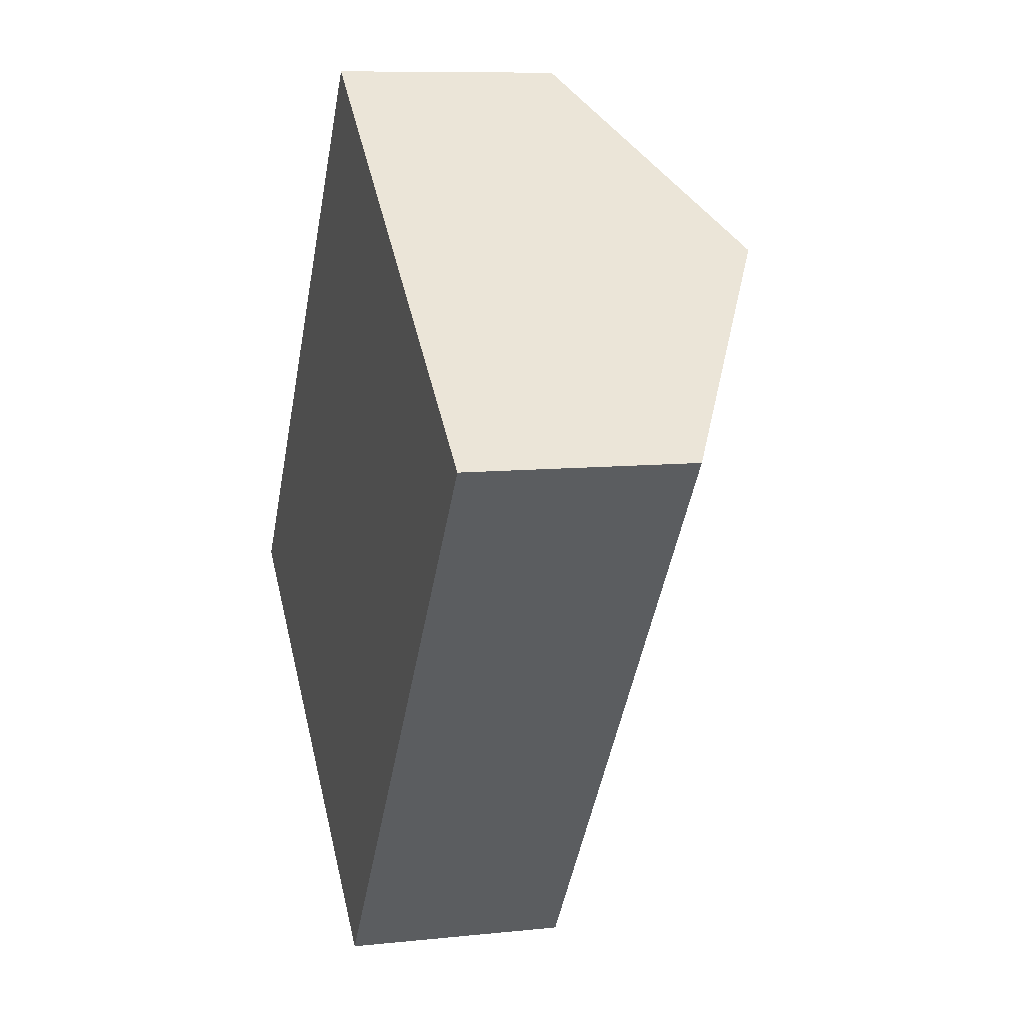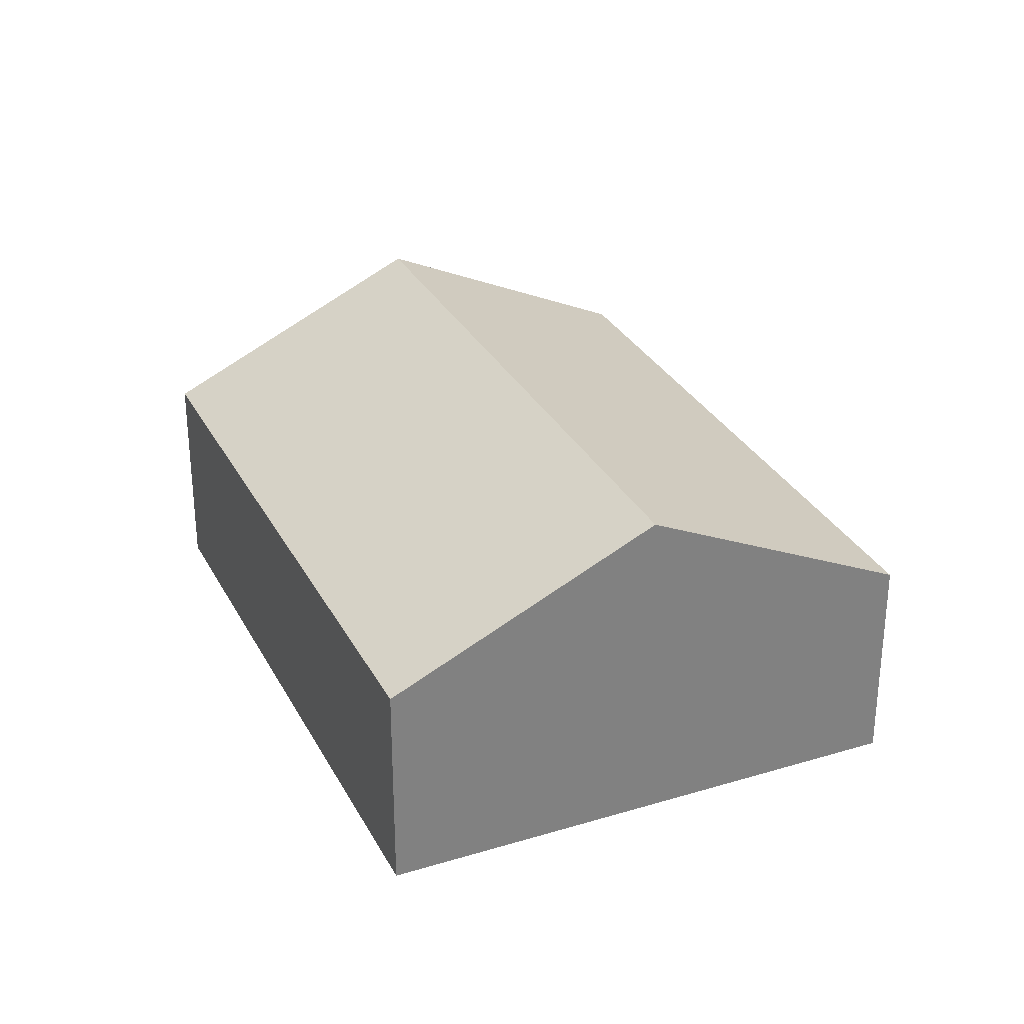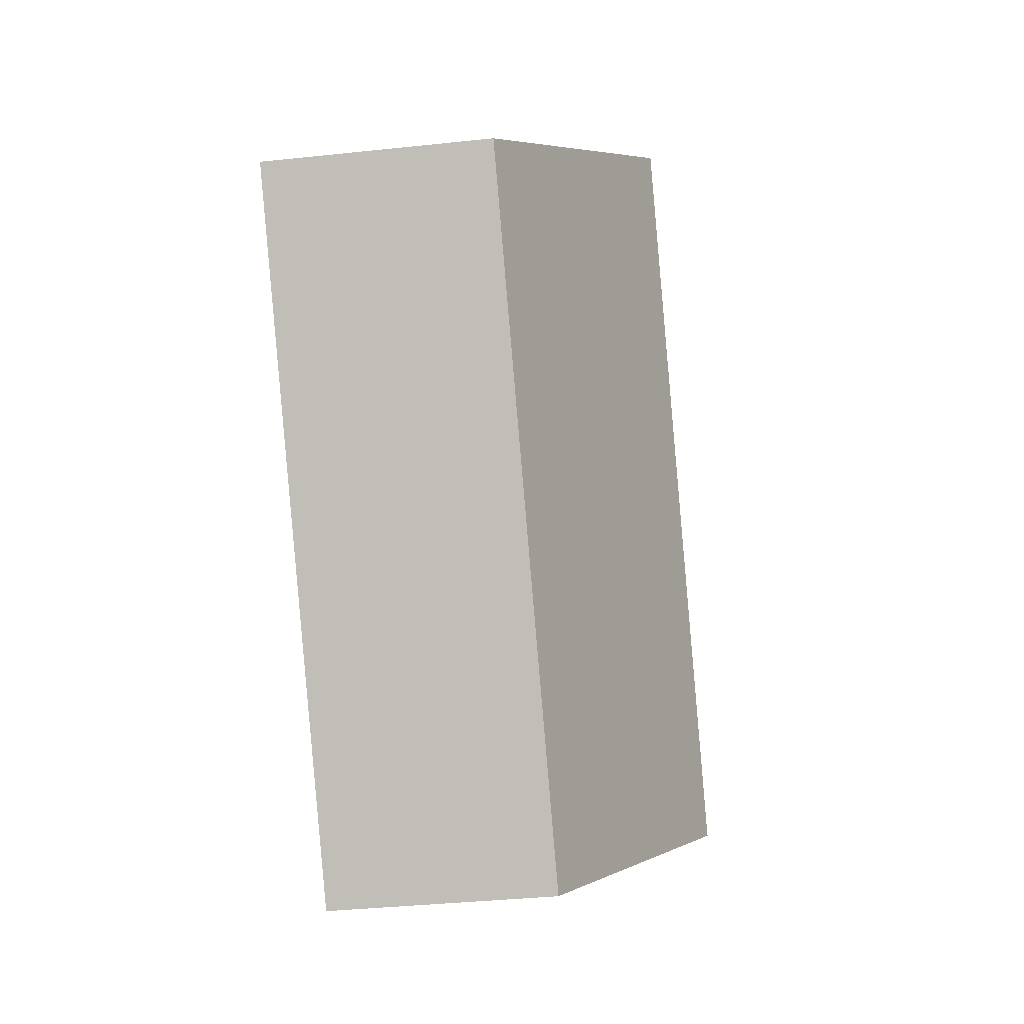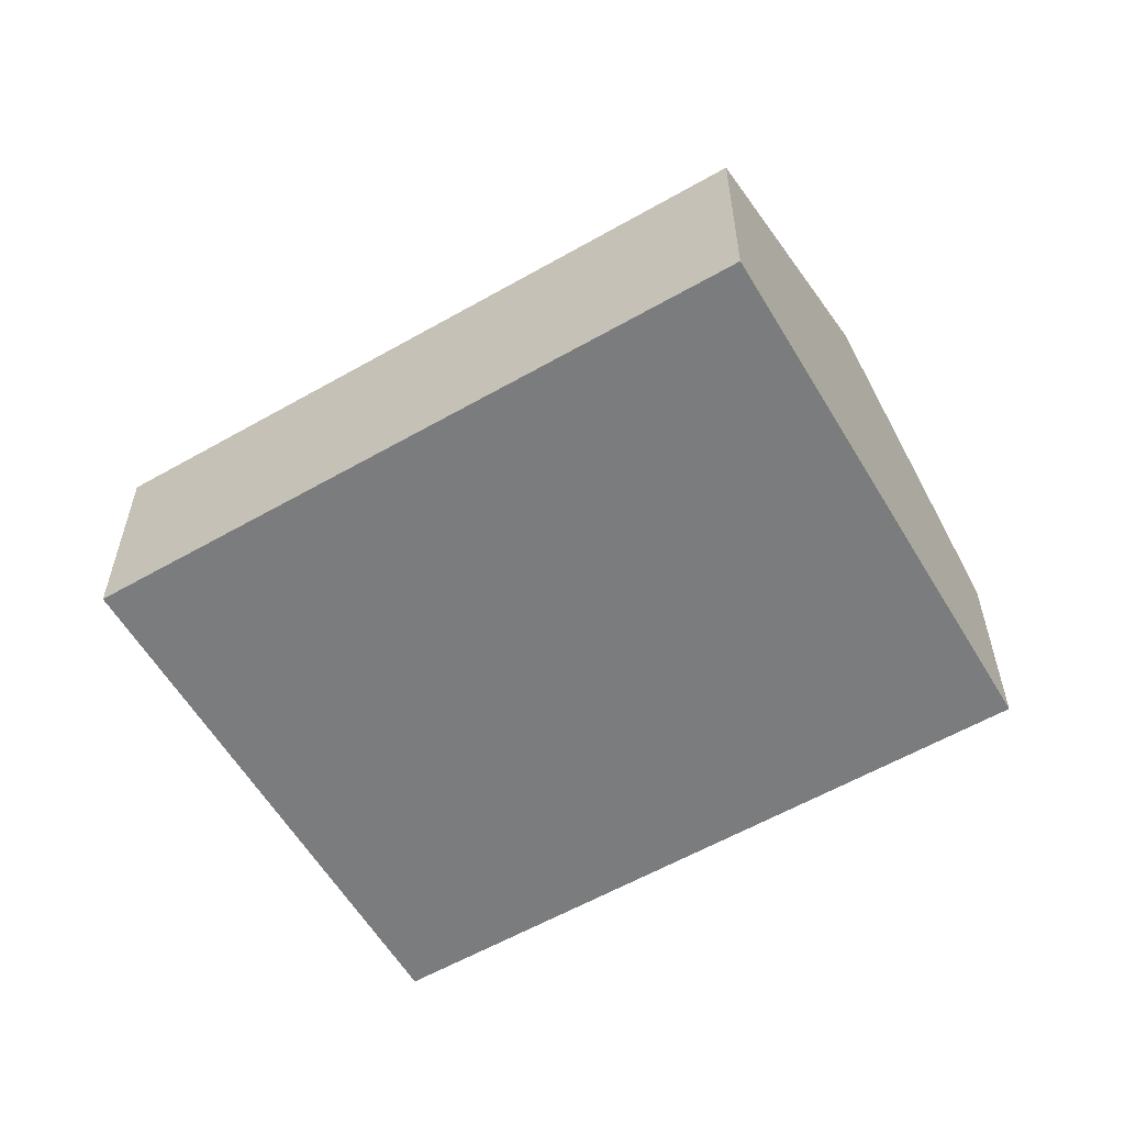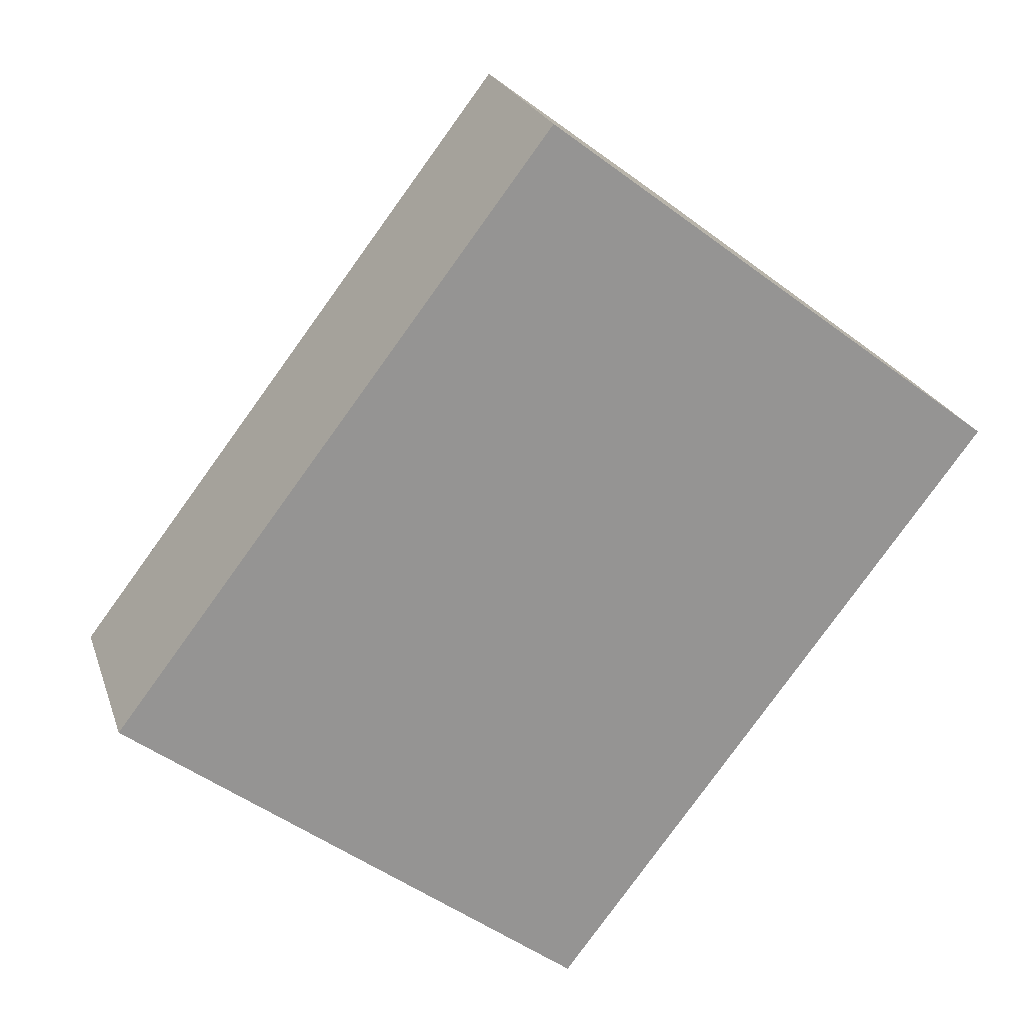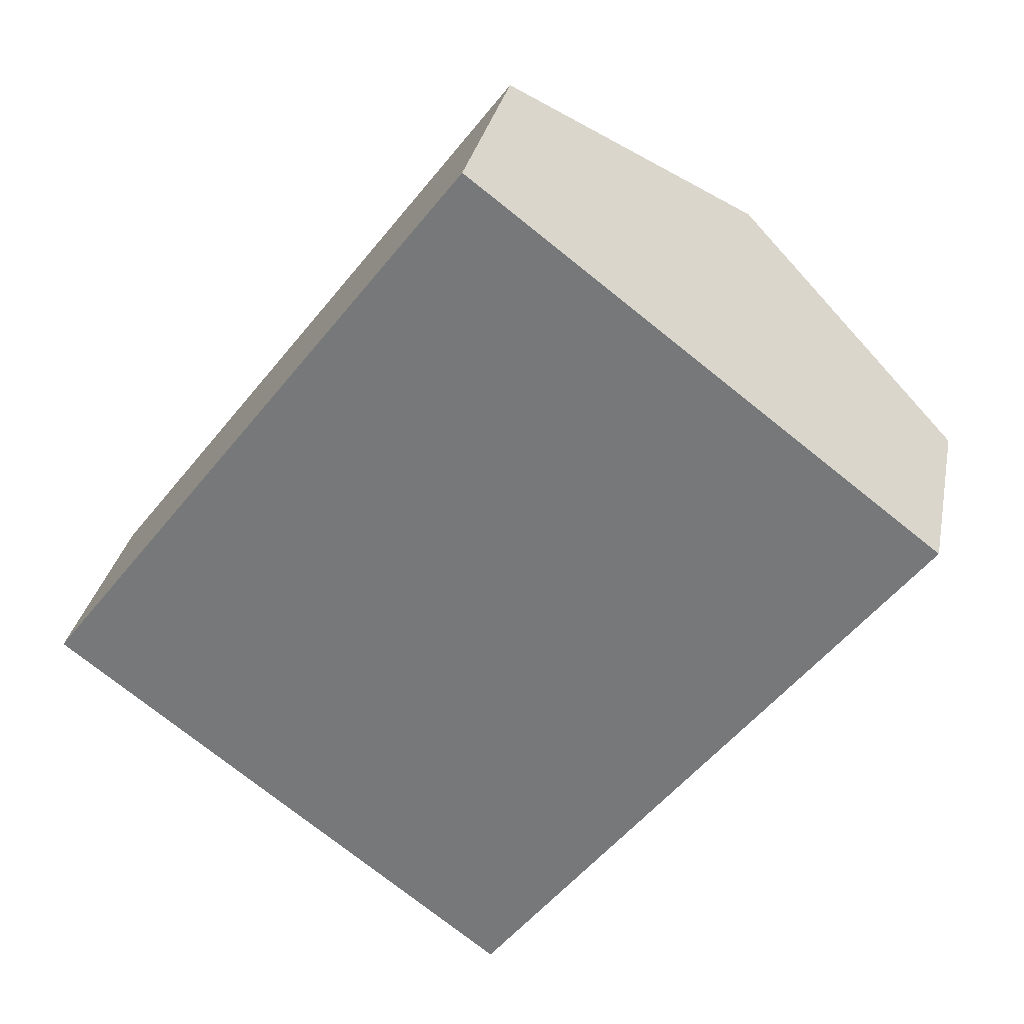
<metadata>
{"format":"obj","ext":"obj","renderer":"f3d","projection":"perspective","resolution":1024,"background":"white","views":[{"elev":8.9,"azim":73.9,"up":"+Z"},{"elev":30.4,"azim":13.8,"up":"+Y"},{"elev":-35.7,"azim":98.1,"up":"+Z"},{"elev":-58.6,"azim":-22.0,"up":"+Y"},{"elev":22.5,"azim":-16.0,"up":"+Z"},{"elev":30.8,"azim":11.1,"up":"+Z"}]}
</metadata>
<code>
v  4.273 2.09 -3.273
v  6.206 3.321 3.675
v  8.342 2.09 2.039
v  2.137 3.321 -1.637
v  0 2.09 1.28e-16
v  4.069 2.09 5.312
v  0 0 0
v  4.069 -3.253e-16 5.312
v  6.206 -2.25e-16 3.675
v  8.342 -1.249e-16 2.039
v  4.273 2.004e-16 -3.273
v  2.137 1.002e-16 -1.637
g defaultobject
f 1 2 3
f 2 1 4
f 5 2 4
f 2 5 6
f 7 6 5
f 6 7 8
f 8 2 6
f 2 8 9
f 2 9 3
f 3 9 10
f 10 1 3
f 1 10 11
f 4 7 5
f 7 4 1
f 7 1 12
f 12 1 11
f 9 11 10
f 11 9 8
f 11 8 7
f 11 7 12

</code>
